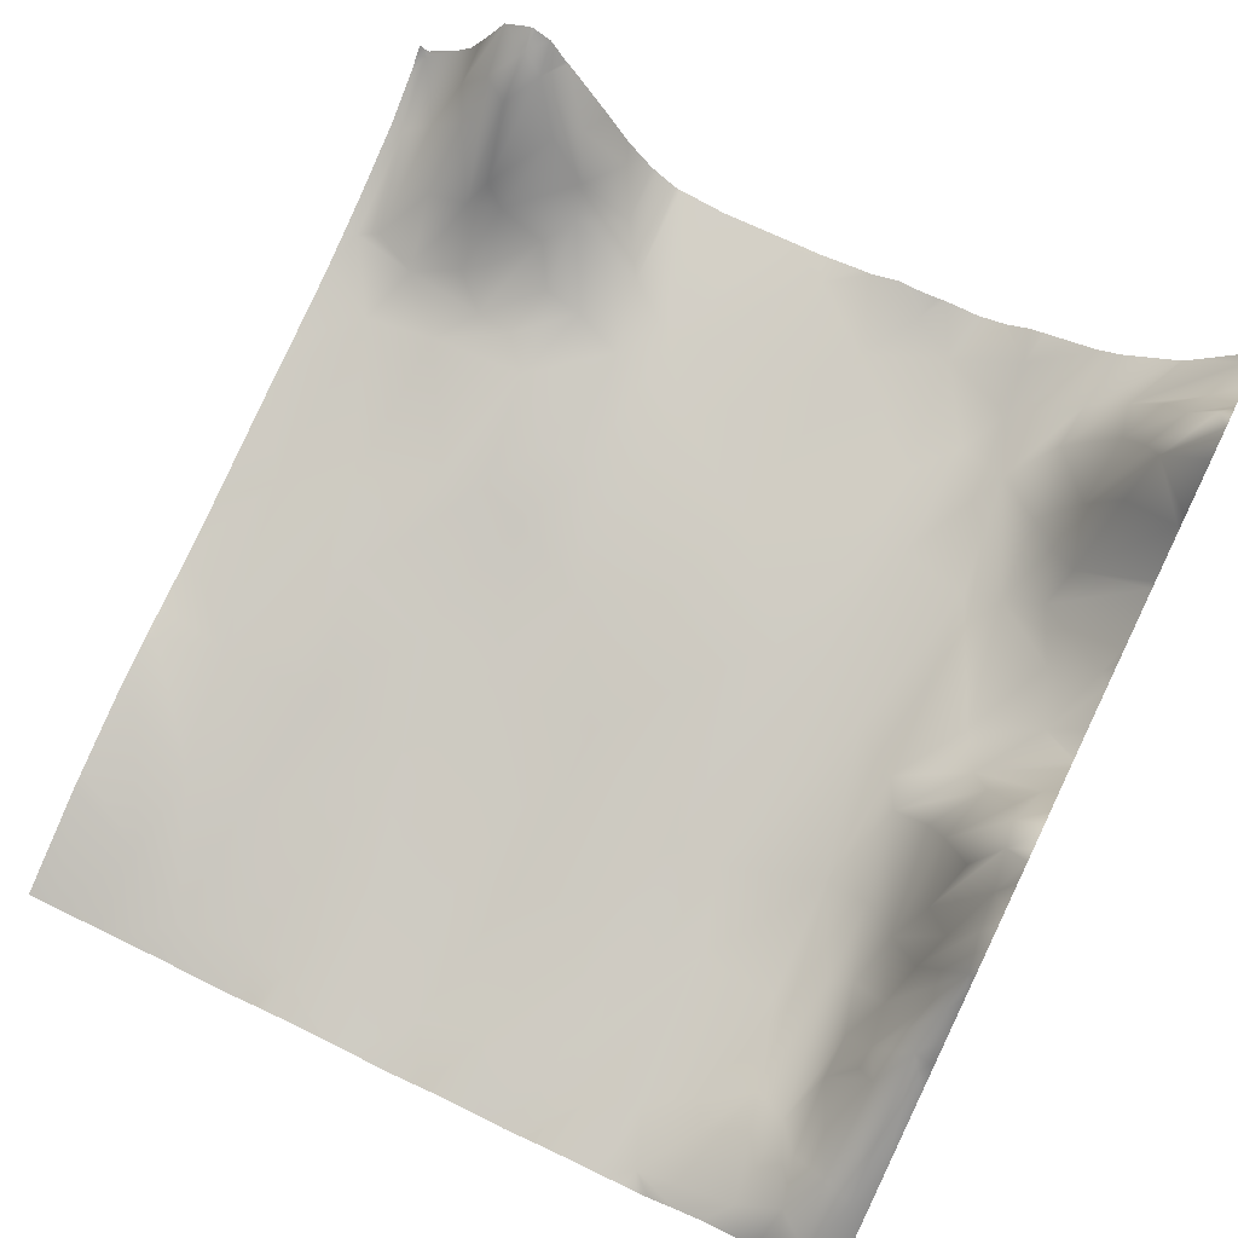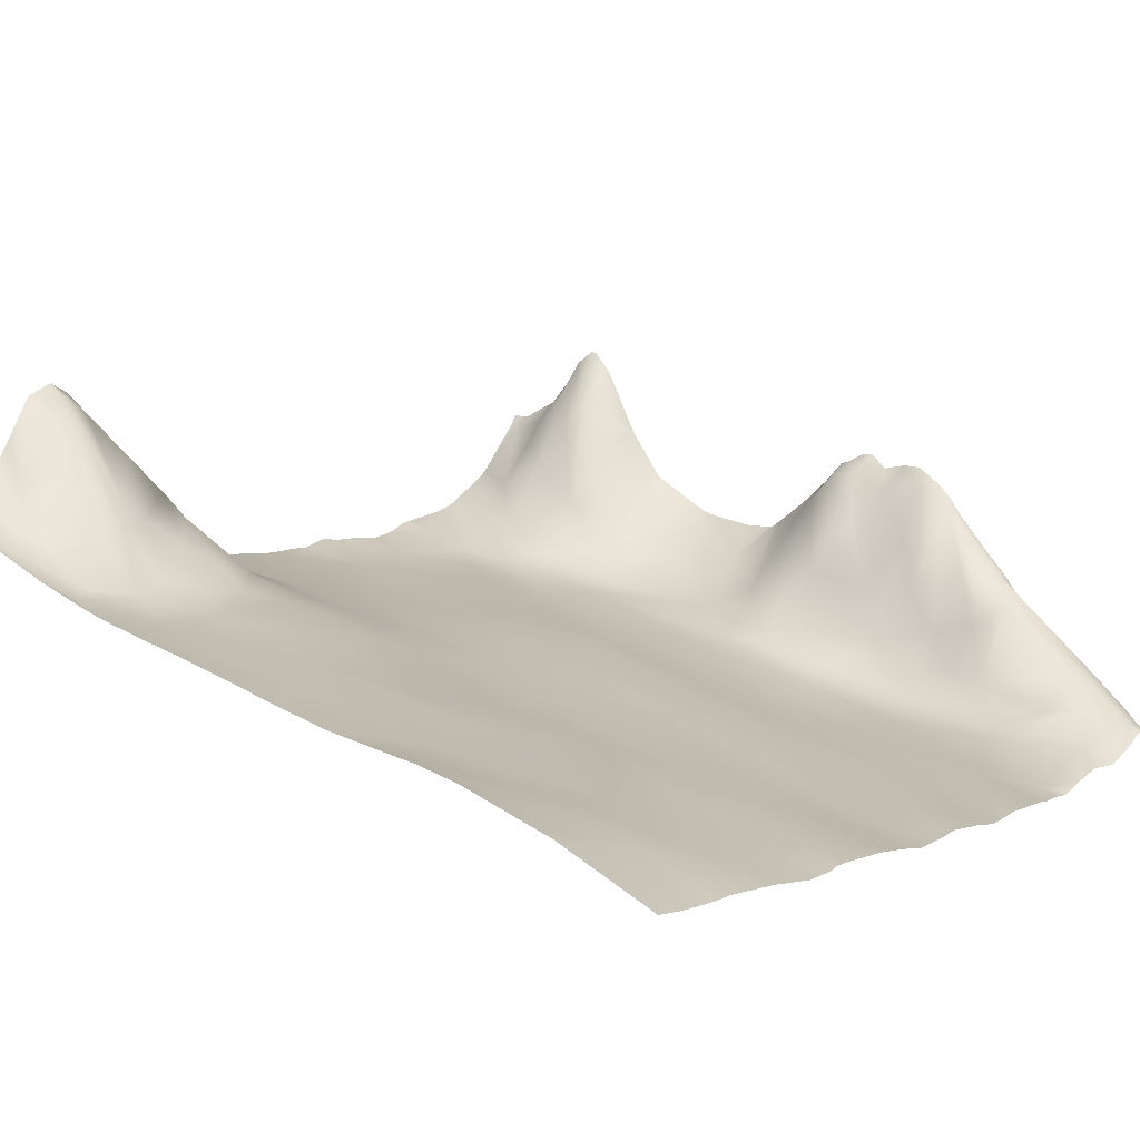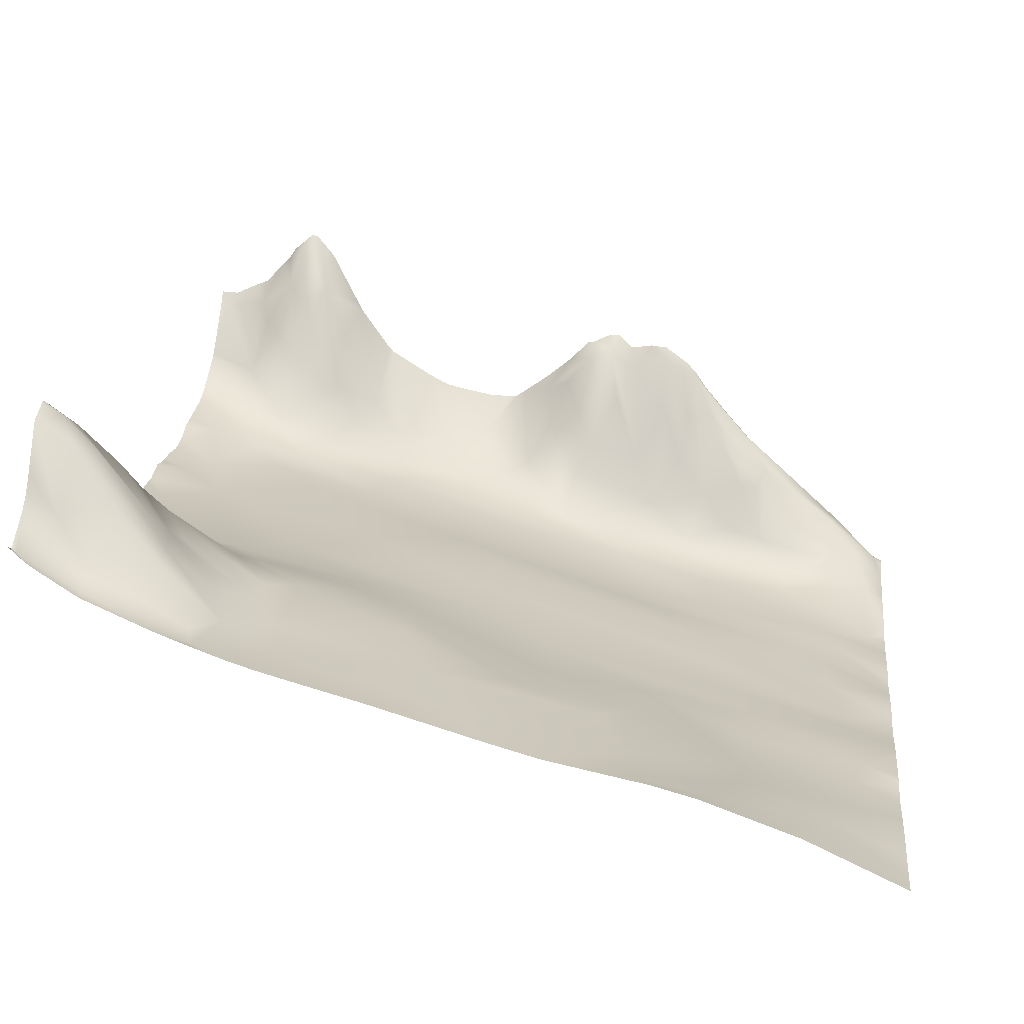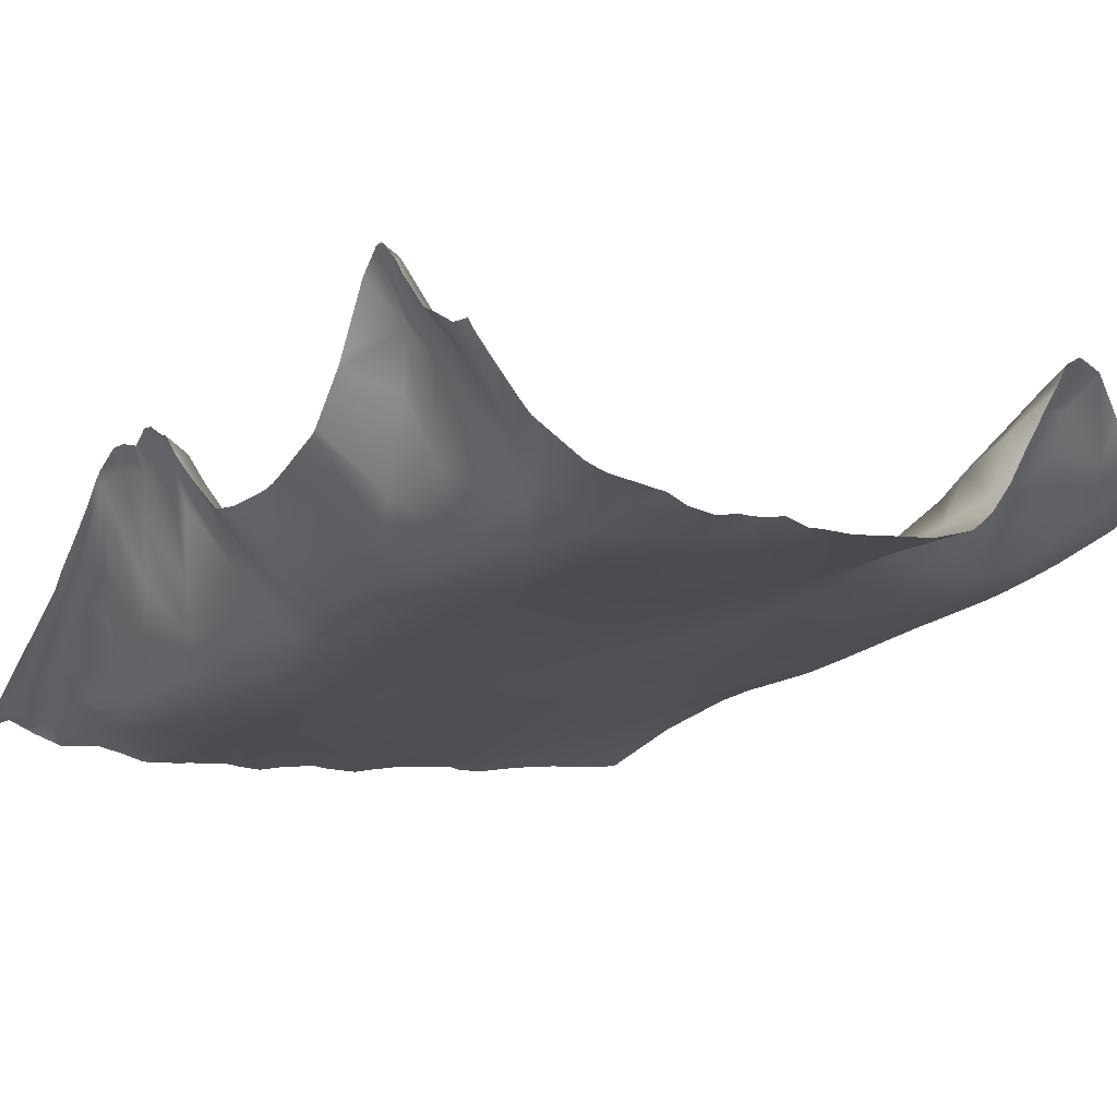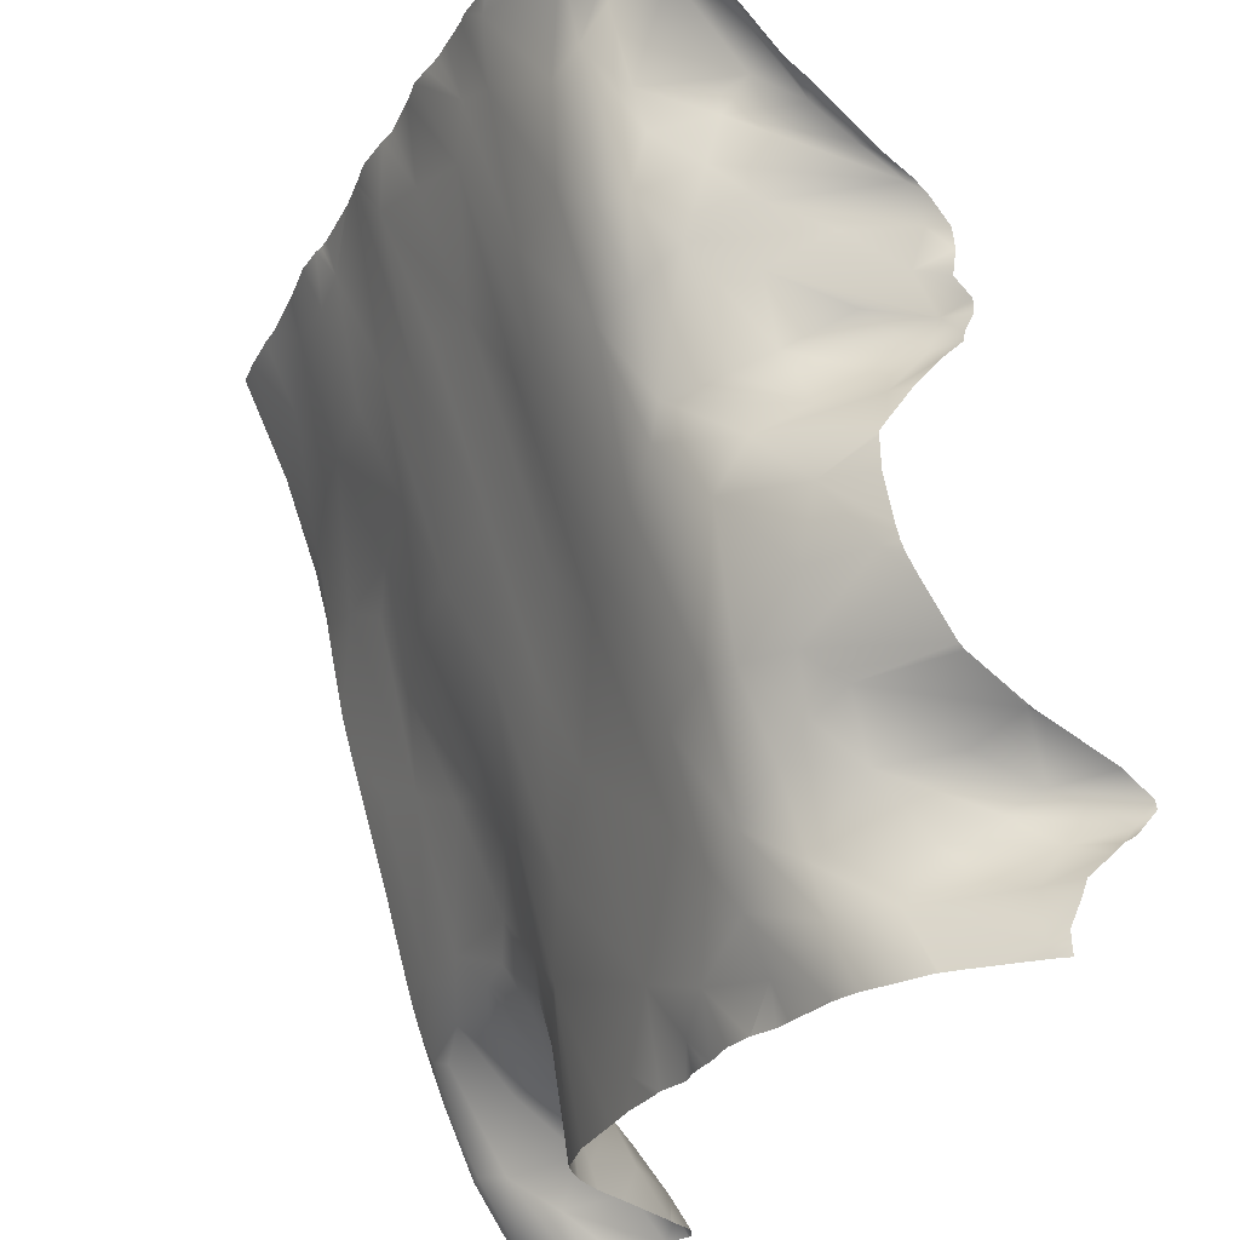
<metadata>
{"format":"obj","ext":"obj","renderer":"f3d","projection":"perspective","resolution":1024,"background":"white","views":[{"elev":67.7,"azim":26.3,"up":"+Y"},{"elev":3.1,"azim":-51.4,"up":"+Y"},{"elev":16.3,"azim":-83.2,"up":"+Y"},{"elev":-2.8,"azim":141.7,"up":"+Y"},{"elev":-27.1,"azim":68.4,"up":"+Z"}]}
</metadata>
<code>
o lod_0_705_Cube
v -1365 -9.271 661.1
v -1360 -8.417 659
v -1368 -8.527 656.1
v -1361 -4.96 643.4
v -1357 -9.929 665.3
v -1352 -4.532 643.7
v -1349 -6.096 653.2
v -1347 -6.456 664.6
v -1342 -3.027 663.5
v -1338 -4.49 666.1
v -1380 13.25 574.6
v -1369 13.82 574.2
v -1373 11.83 580.1
v -1364 13.17 577
v -1392 10.84 586.9
v -1356 15.9 575.5
v -1350 18.14 572.1
v -1356 13.41 580.5
v -1348 17.31 578
v -1359 11.61 585.4
v -1353 11.97 586.8
v -1363 10.36 589.9
v -1359 8.564 597.7
v -1349 16.3 582.8
v -1362 4.309 612
v -1344 21.67 578.2
v -1352 8.455 599.4
v -1348 13.41 590.5
v -1348 9.828 598.6
v -1344 19.49 589.6
v -1345 14.9 593.4
v -1343 24.55 583.6
v -1342 17.05 595.7
v -1341 27.79 579.9
v -1344 13.07 598.6
v -1337 30 578.4
v -1338 33.09 582.7
v -1341 29.17 585.7
v -1336 37.88 584
v -1339 32.42 587.8
v -1340 26.37 590.8
v -1335 28.54 592.2
v -1335 29.26 573
v -1336 16.78 604.6
v -1341 12.3 604.5
v -1345 6.906 612.2
v -1338 12.61 611
v -1351 3.649 619.3
v -1356 3.81 616
v -1343 9.185 617.1
v -1336 18.25 619.3
v -1337 22.94 625
v -1337 23.87 628.2
v -1338 19.63 622.3
v -1341 14.14 620.1
v -1343 11.94 625.9
v -1340 17.91 629.4
v -1349 3.604 622.6
v -1345 8.29 624
v -1341 9.816 632.4
v -1344 3.773 635
v -1336 21.21 631.9
v -1352 -0.884 631.3
v -1338 15.7 636.1
v -1336 22.44 636.4
v -1340 9.568 638.4
v -1335 20.55 640
v -1341 4.986 642
v -1347 0.69 631.9
v -1345 -0.511 639.9
v -1348 -2.564 640.1
v -1363 -2.594 634
v -1346 -4.848 655
v -1344 0.518 645.6
v -1343 -3.207 658.1
v -1341 6.163 646.9
v -1344 -0.748 650
v -1340 0.966 659.8
v -1341 6.201 649.4
v -1336 0.363 660.7
v -1339 8.097 650.5
v -1337 12.61 647.2
v -1336 16.47 643.6
v -1421 -8.925 658.6
v -1427 -4.015 646
v -1413 -10.87 663.3
v -1429 -1.729 638.2
v -1419 -5.549 649
v -1421 -1.619 636.2
v -1412 -6.516 648.9
v -1405 -10.88 661.9
v -1400 -10.8 663.1
v -1403 -7.16 649.5
v -1395 -6.963 649.9
v -1399 -3.181 637.6
v -1410 -1.517 636.3
v -1394 -0.3049 626
v -1403 0.193 625.9
v -1387 -6.141 645.3
v -1385 -10.73 661.4
v -1378 -9.365 659.7
v -1374 -5.066 644.1
v -1382 -6.011 645.6
v -1381 -0.273 627.3
v -1373 3.193 617.7
v -1368 -2.391 634.6
v -1367 4.861 611.5
v -1377 7.472 600.7
v -1381 4.399 612
v -1386 8.916 594.6
v -1389 2.979 615.7
v -1394 7.335 602.7
v -1398 4.957 611.3
v -1397 10.46 590.9
v -1399 8.087 603
v -1403 6.401 609.3
v -1412 2.198 623
v -1405 10.19 597.5
v -1414 -0.365 632.7
v -1408 6.211 610.2
v -1417 4.833 614.4
v -1416 9.042 597.5
v -1424 3.347 618
v -1423 8.638 598.3
v -1428 11.2 590.7
v -1421 11.16 592.2
v -1428 16.21 579.3
v -1426 12.05 589.9
v -1429 20.67 572.4
v -1425 18.18 578.5
v -1422 17.47 586
v -1420 24.19 580.2
v -1417 18.08 585.3
v -1423 23.09 575.2
v -1416 12.87 590.3
v -1419 28.97 576.4
v -1416 28.34 578.2
v -1415 32.51 573.9
v -1415 20.9 583.6
v -1413 30.76 574.9
v -1413 18.87 584.7
v -1410 25.81 578.4
v -1413 14.35 589.4
v -1408 25.17 575.7
v -1412 11.2 593.5
v -1408 16.32 585.1
v -1406 21.79 579.7
v -1408 11.24 594.2
v -1406 13.75 588.9
v -1402 12.67 589.3
v -1405 18.89 582.6
v -1398 12.82 583
v -1401 15.75 578.3
v -1404 18.9 573.9
v -1334 -5.43 665.8
v -1334 -6.322 667.2
v -1336 -5.742 667.2
v -1334 -5.126 665.2
v -1338 -5.228 667.2
v -1339 -5.684 667.2
v -1341 -6.845 667.2
v -1334 -3.557 663.7
v -1334 2.758 656.7
v -1343 -7.798 667.2
v -1344 -8.419 667.2
v -1334 9.198 649.5
v -1334 11.93 647.5
v -1334 14.44 645.2
v -1334 18.49 641.7
v -1334 20.69 640.2
v -1334 22.06 639
v -1334 24.28 635.9
v -1360 -10.8 667.2
v -1361 -10.71 667.2
v -1356 -10.61 667.2
v -1358 -10.54 667.2
v -1355 -10.36 667.2
v -1365 -10.9 667.2
v -1367 -11 667.2
v -1352 -9.32 667.2
v -1349 -8.434 667.2
v -1334 24.52 633.8
v -1334 24.15 631
v -1334 25.91 627.9
v -1334 25.86 629.2
v -1334 24.92 625.7
v -1334 24.73 624.7
v -1334 19.82 619.2
v -1334 22.47 622.5
v -1334 17.35 615.6
v -1334 16.67 610.9
v -1334 16.58 614
v -1334 16.66 614.5
v -1334 17.67 606.1
v -1334 18.04 604.7
v -1334 18.45 603.8
v -1334 19.6 601.7
v -1334 29.01 592
v -1334 28.12 592.6
v -1334 23.25 596.1
v -1334 22.67 596.7
v -1334 29.84 591.7
v -1334 36.52 588.2
v -1334 39.18 586
v -1334 39.33 585.2
v -1334 37.25 582.7
v -1334 36.11 581.9
v -1334 32.61 578.5
v -1334 35.13 580.9
v -1334 32 576.9
v -1334 30.83 572.9
v -1334 30.77 574.1
v -1340 24.36 571.9
v -1341 23.1 571.9
v -1341 22.9 571.9
v -1347 19.2 571.9
v -1334 30.9 571.9
v -1335 29.56 571.9
v -1350 18.26 571.9
v -1360 15.63 571.9
v -1360 15.62 571.9
v -1363 14.97 571.9
v -1367 15.14 571.9
v -1368 15.02 571.9
v -1350 18.19 571.9
v -1355 17.13 571.9
v -1357 16.79 571.9
v -1386 -12.42 667.2
v -1389 -12.14 667.2
v -1380 -11.47 667.2
v -1381 -11.84 667.2
v -1369 -11.43 667.2
v -1375 -11.55 667.2
v -1372 -11.81 667.2
v -1390 -12.11 667.2
v -1390 -12.08 667.2
v -1402 -12.17 667.2
v -1403 -12.48 667.2
v -1400 -12.03 667.2
v -1394 -11.9 667.2
v -1406 -12.84 667.2
v -1393 -11.9 667.2
v -1419 -12.39 667.2
v -1421 -12.59 667.2
v -1414 -12.44 667.2
v -1412 -12.47 667.2
v -1426 -12.71 667.2
v -1430 -12.56 667.2
v -1430 -12.41 666.9
v -1430 -7.208 655.6
v -1430 -12.56 667.2
v -1386 13.8 571.9
v -1393 13.82 571.9
v -1398 14.72 571.9
v -1399 14.86 571.9
v -1401 16.37 571.9
v -1402 16.85 571.9
v -1370 14.97 571.9
v -1372 15.21 571.9
v -1375 14.21 571.9
v -1377 14.16 571.9
v -1381 13.75 571.9
v -1403 18.3 571.9
v -1404 19.95 571.9
v -1407 23.41 571.9
v -1411 30.13 571.9
v -1416 33.9 571.9
v -1419 32.63 571.9
v -1422 27.48 571.9
v -1412 30.42 571.9
v -1413 33.08 571.9
v -1415 33.83 571.9
v -1415 34.04 571.9
v -1423 25.42 571.9
v -1430 -6.476 653.6
v -1430 -3.328 644.8
v -1430 -1.868 639.3
v -1430 -1.566 637.6
v -1430 -1.023 635
v -1430 0.3623 628.2
v -1430 1.985 622.3
v -1430 5.829 609.3
v -1430 7.305 603.8
v -1430 8.963 597.8
v -1430 9.903 594.9
v -1430 11.62 590.2
v -1430 16.28 579.2
v -1430 12.86 587
v -1430 19.59 574.1
v -1430 20.86 572.6
v -1425 23.98 571.9
v -1428 21.25 571.9
v -1429 21.17 571.9
v -1429 21.19 571.9
v -1429 21.45 571.9
v -1430 21.61 571.9
f 1 174 2
f 1 2 4
f 3 1 4
f 2 6 4
f 2 7 6
f 5 7 2
f 5 8 7
f 9 161 10
f 11 261 262
f 11 262 252
f 12 224 258
f 12 259 13
f 13 259 260
f 11 260 261
f 12 223 224
f 13 14 12
f 13 11 15
f 15 252 253
f 14 221 222
f 16 226 227
f 16 221 14
f 17 226 16
f 14 18 16
f 18 17 16
f 17 219 225
f 17 216 219
f 18 19 17
f 19 215 216
f 14 20 18
f 18 21 19
f 20 21 18
f 22 20 14
f 13 22 14
f 23 21 20
f 22 23 20
f 21 24 19
f 25 23 22
f 24 26 19
f 26 215 19
f 23 27 21
f 25 27 23
f 21 28 24
f 27 29 21
f 29 28 21
f 28 30 24
f 28 29 31
f 28 31 30
f 30 32 24
f 24 32 26
f 31 33 30
f 32 34 26
f 35 33 31
f 29 35 31
f 34 36 26
f 32 37 34
f 34 37 36
f 38 37 32
f 30 38 32
f 38 39 37
f 30 40 38
f 40 39 38
f 39 207 37
f 37 209 36
f 30 41 40
f 33 41 30
f 204 39 40
f 39 205 206
f 41 42 40
f 33 42 41
f 40 203 204
f 40 202 203
f 42 198 202
f 200 42 33
f 201 33 35
f 36 208 210
f 43 210 212
f 26 36 43
f 26 213 214
f 44 196 197
f 197 35 44
f 45 44 35
f 29 45 35
f 46 45 29
f 27 46 29
f 46 47 45
f 47 44 45
f 48 46 27
f 47 194 44
f 49 48 27
f 25 49 27
f 44 194 195
f 44 195 196
f 50 47 46
f 193 47 50
f 48 50 46
f 50 190 193
f 51 188 190
f 52 189 51
f 53 184 186
f 186 52 53
f 54 52 51
f 55 54 51
f 55 51 50
f 56 52 54
f 56 54 55
f 57 53 52
f 56 57 52
f 58 55 50
f 58 50 48
f 56 55 59
f 59 55 58
f 60 57 56
f 60 53 57
f 61 56 59
f 61 60 56
f 58 61 59
f 60 62 53
f 63 58 48
f 63 48 49
f 64 62 60
f 61 64 60
f 62 185 53
f 64 65 62
f 182 62 65
f 66 65 64
f 66 64 61
f 65 172 182
f 67 65 66
f 171 65 67
f 68 66 61
f 68 67 66
f 69 61 58
f 63 69 58
f 69 70 61
f 70 68 61
f 71 69 63
f 71 70 69
f 6 71 63
f 4 6 63
f 6 7 71
f 4 63 72
f 72 63 49
f 3 4 72
f 72 49 25
f 7 73 71
f 71 73 70
f 7 8 73
f 8 9 73
f 73 74 70
f 74 68 70
f 9 75 73
f 76 68 74
f 68 76 67
f 73 77 74
f 75 77 73
f 77 76 74
f 9 78 75
f 75 78 77
f 9 10 78
f 77 79 76
f 10 80 78
f 77 81 79
f 78 81 77
f 79 81 76
f 78 80 81
f 10 162 80
f 76 81 82
f 80 82 81
f 82 83 76
f 76 83 67
f 163 82 80
f 80 162 163
f 82 168 83
f 83 169 67
f 67 170 171
f 211 218 43
f 85 84 88
f 85 88 87
f 84 86 88
f 87 88 89
f 86 90 88
f 88 90 89
f 86 91 90
f 86 241 91
f 91 238 92
f 91 92 93
f 93 90 91
f 92 242 94
f 93 92 94
f 90 93 95
f 93 94 95
f 90 95 96
f 89 90 96
f 94 97 95
f 96 95 98
f 95 97 98
f 94 99 97
f 101 102 100
f 101 3 102
f 100 103 99
f 100 102 103
f 99 103 104
f 99 104 97
f 103 102 105
f 103 105 104
f 3 106 102
f 102 106 105
f 3 72 106
f 106 72 25
f 106 25 107
f 105 106 107
f 107 25 22
f 108 107 22
f 108 105 107
f 108 22 13
f 105 108 109
f 104 105 109
f 110 108 13
f 110 109 108
f 110 13 15
f 111 104 109
f 111 109 110
f 97 104 111
f 112 111 110
f 112 110 15
f 113 97 111
f 113 111 112
f 98 97 113
f 114 112 15
f 113 112 115
f 115 112 114
f 98 113 116
f 116 113 115
f 117 98 116
f 117 96 98
f 116 115 118
f 115 114 118
f 119 96 117
f 89 96 119
f 117 116 120
f 120 116 118
f 121 119 117
f 121 117 120
f 119 121 89
f 120 118 122
f 121 120 122
f 89 121 123
f 123 121 124
f 124 121 122
f 124 282 123
f 124 126 125
f 124 122 126
f 127 288 125
f 125 126 128
f 125 128 127
f 127 128 130
f 127 130 129
f 128 126 131
f 128 131 130
f 130 131 132
f 131 133 132
f 131 126 133
f 130 132 134
f 126 135 133
f 134 132 136
f 133 136 132
f 134 291 130
f 291 129 130
f 134 268 269
f 133 137 136
f 138 268 136
f 136 137 138
f 133 139 137
f 137 140 138
f 139 140 137
f 133 141 139
f 135 141 133
f 140 139 142
f 139 141 142
f 135 143 141
f 142 144 140
f 145 143 135
f 145 135 126
f 122 145 126
f 143 146 141
f 143 145 146
f 141 147 142
f 146 147 141
f 142 147 144
f 122 148 145
f 118 148 122
f 145 149 146
f 145 148 149
f 118 150 148
f 148 150 149
f 118 114 150
f 146 149 151
f 149 150 151
f 146 151 147
f 150 114 152
f 151 150 152
f 114 15 152
f 152 254 255
f 151 153 147
f 151 152 153
f 152 255 256
f 153 256 257
f 147 153 154
f 257 154 153
f 147 154 144
f 154 263 264
f 154 265 144
f 144 265 266
f 140 266 270
f 140 270 271
f 138 271 272
f 138 272 273
f 129 292 293
f 129 293 294
f 212 211 43
f 245 246 86
f 161 160 10
f 273 267 138
f 180 8 5
f 235 100 99
f 290 289 129
f 276 275 85
f 288 286 125
f 231 230 101
f 244 243 84
f 279 278 87
f 282 281 123
f 294 295 129
f 295 290 129
f 218 213 43
f 234 1 3
f 275 84 85
f 233 234 3
f 242 236 94
f 249 248 247
f 243 86 84
f 157 156 155
f 181 165 8
f 279 89 280
f 166 167 82
f 235 94 236
f 209 208 36
f 227 220 16
f 269 274 134
f 239 240 92
f 238 237 92
f 249 251 248
f 165 9 8
f 160 159 10
f 222 223 14
f 175 177 5
f 284 283 124
f 199 198 42
f 176 175 5
f 253 254 15
f 289 127 129
f 173 5 2
f 237 239 92
f 280 123 281
f 247 244 84
f 169 170 67
f 174 173 2
f 233 101 230
f 157 158 10
f 185 184 53
f 229 228 100
f 286 285 125
f 231 100 228
f 189 188 51
f 232 179 1
f 285 124 125
f 192 191 47
f 277 85 87
f 179 178 1
f 278 277 87
f 177 180 5
f 1 178 174
f 9 164 161
f 12 258 259
f 11 13 260
f 12 14 223
f 15 11 252
f 16 220 221
f 17 225 226
f 17 19 216
f 26 214 215
f 39 206 207
f 37 207 209
f 204 205 39
f 40 42 202
f 200 199 42
f 201 200 33
f 43 36 210
f 26 43 213
f 197 201 35
f 47 191 194
f 193 192 47
f 50 51 190
f 52 187 189
f 186 187 52
f 62 183 185
f 182 183 62
f 171 172 65
f 10 158 162
f 163 166 82
f 82 167 168
f 83 168 169
f 211 217 218
f 86 246 241
f 91 241 238
f 92 240 242
f 124 283 282
f 127 287 288
f 134 274 291
f 291 292 129
f 134 136 268
f 138 267 268
f 152 15 254
f 153 152 256
f 257 263 154
f 154 264 265
f 140 144 266
f 138 140 271
f 180 181 8
f 235 229 100
f 295 296 290
f 234 232 1
f 275 250 84
f 84 250 247
f 250 249 247
f 243 245 86
f 279 87 89
f 235 99 94
f 165 164 9
f 289 287 127
f 173 176 5
f 280 89 123
f 233 3 101
f 10 159 157
f 157 155 158
f 231 101 100
f 285 284 124
f 277 276 85

</code>
